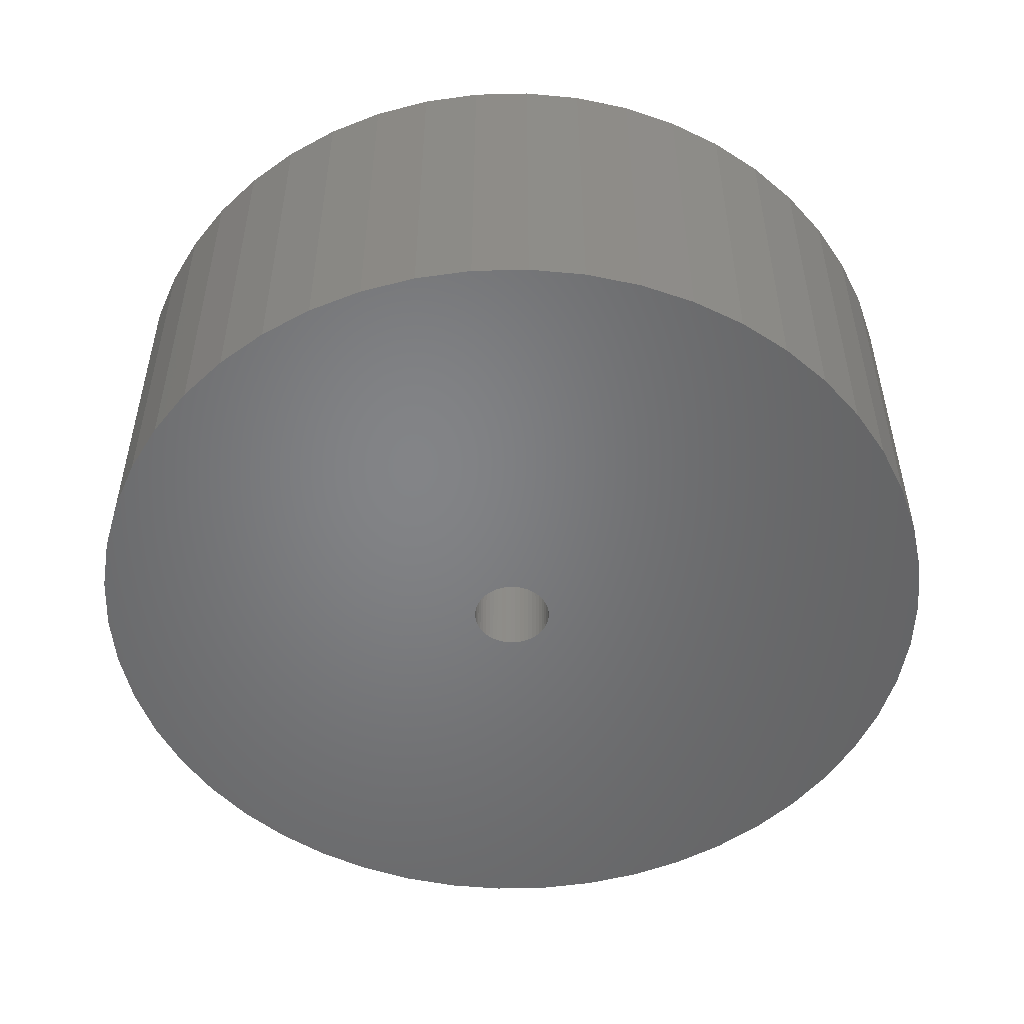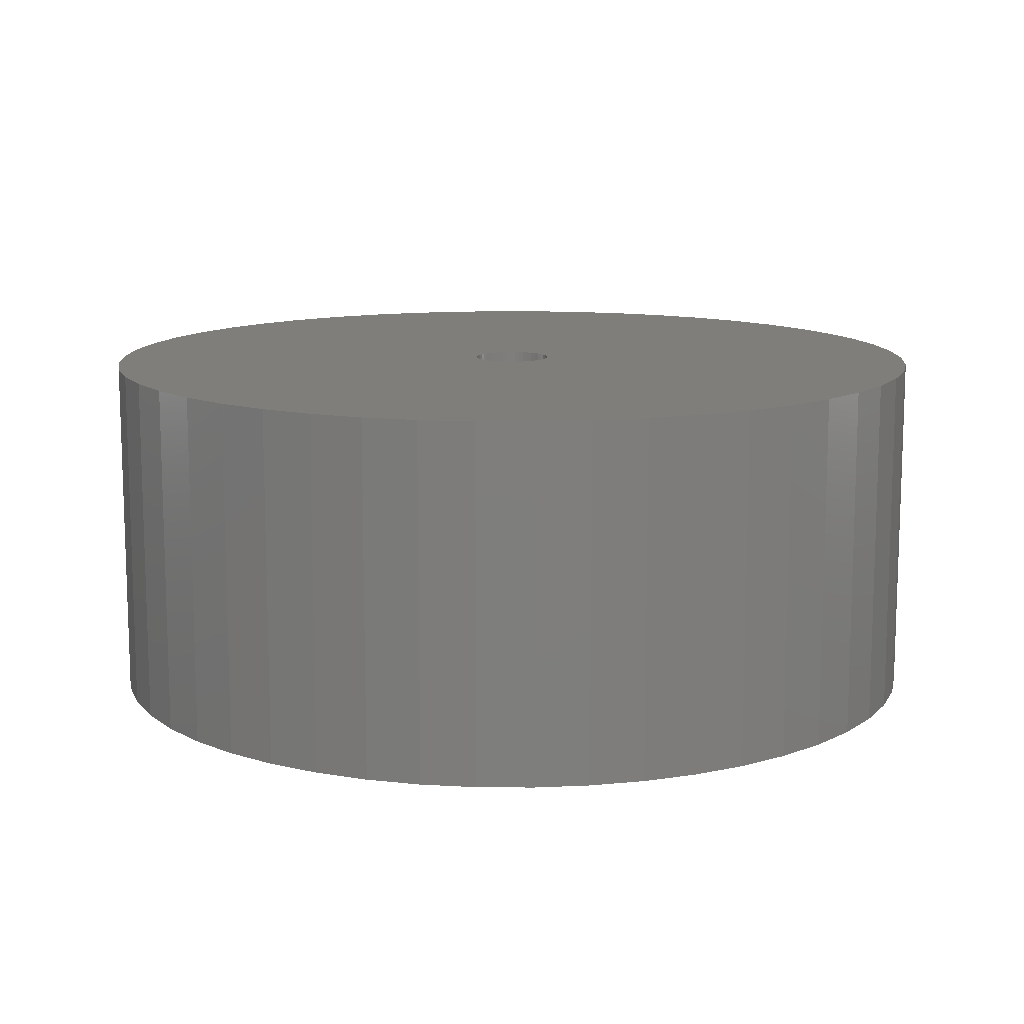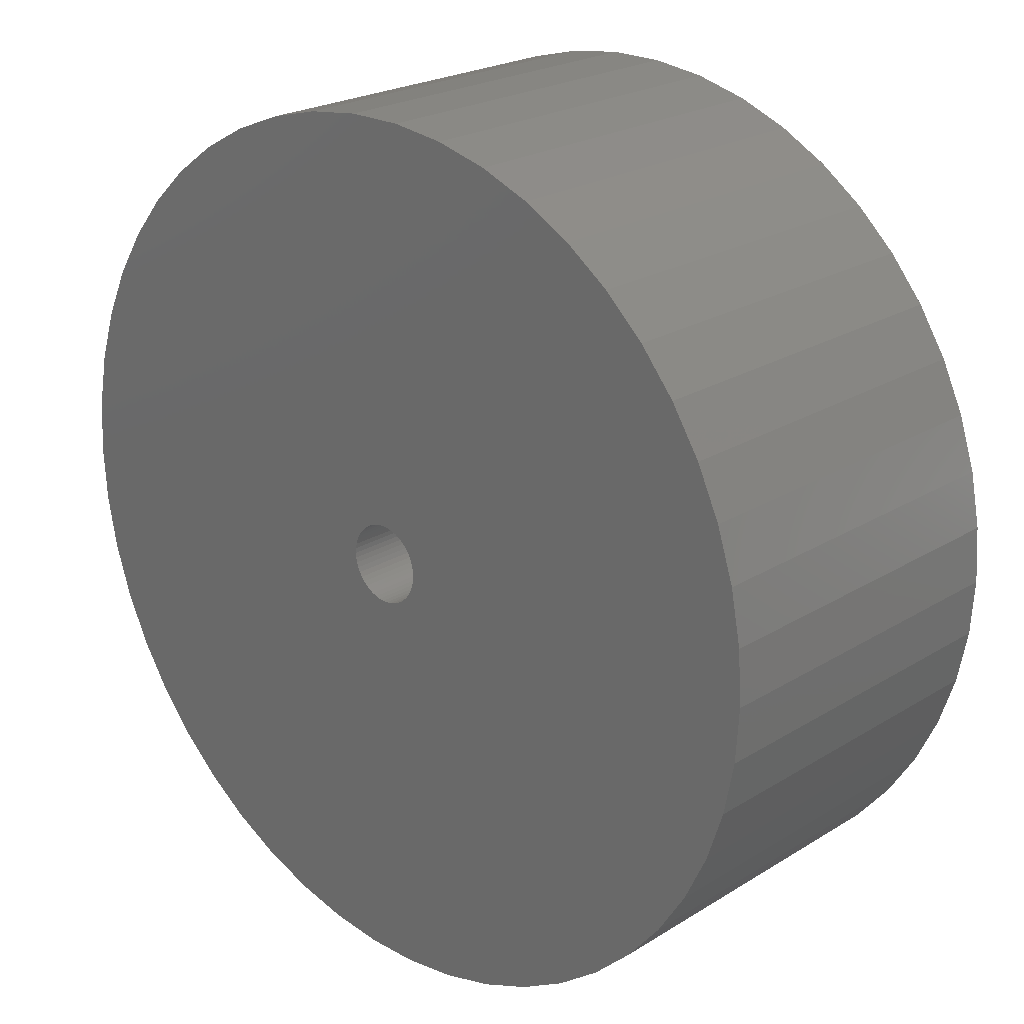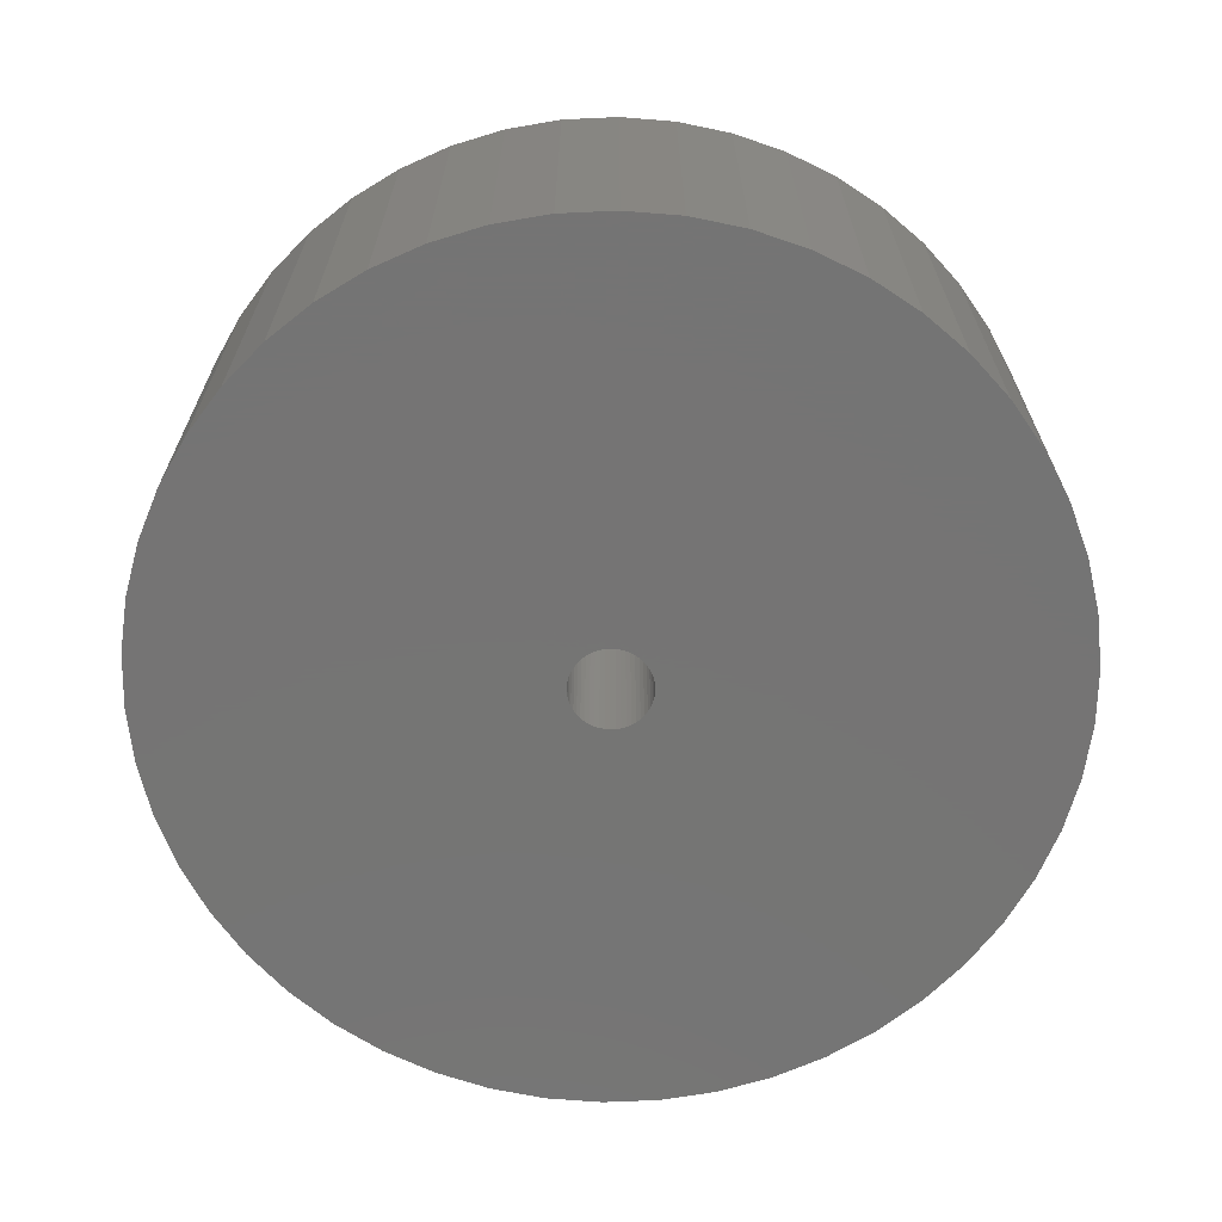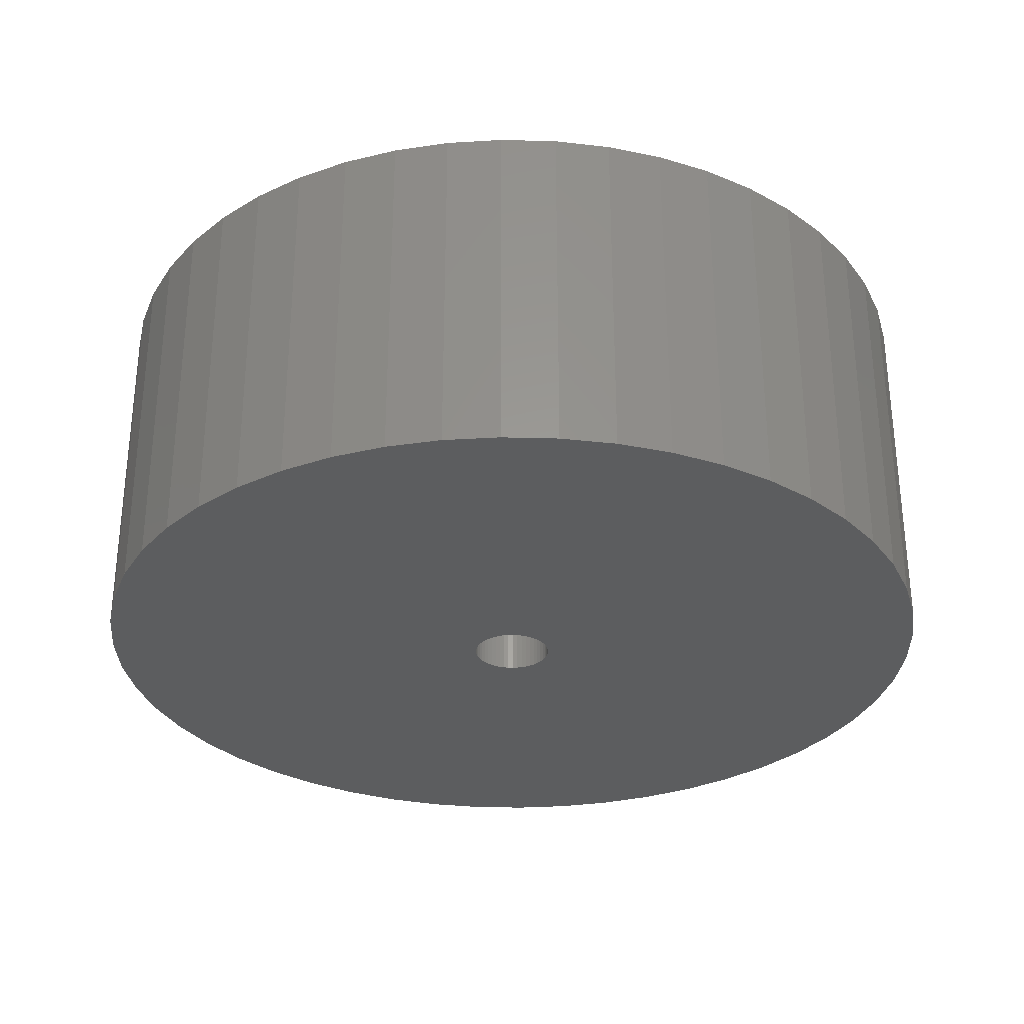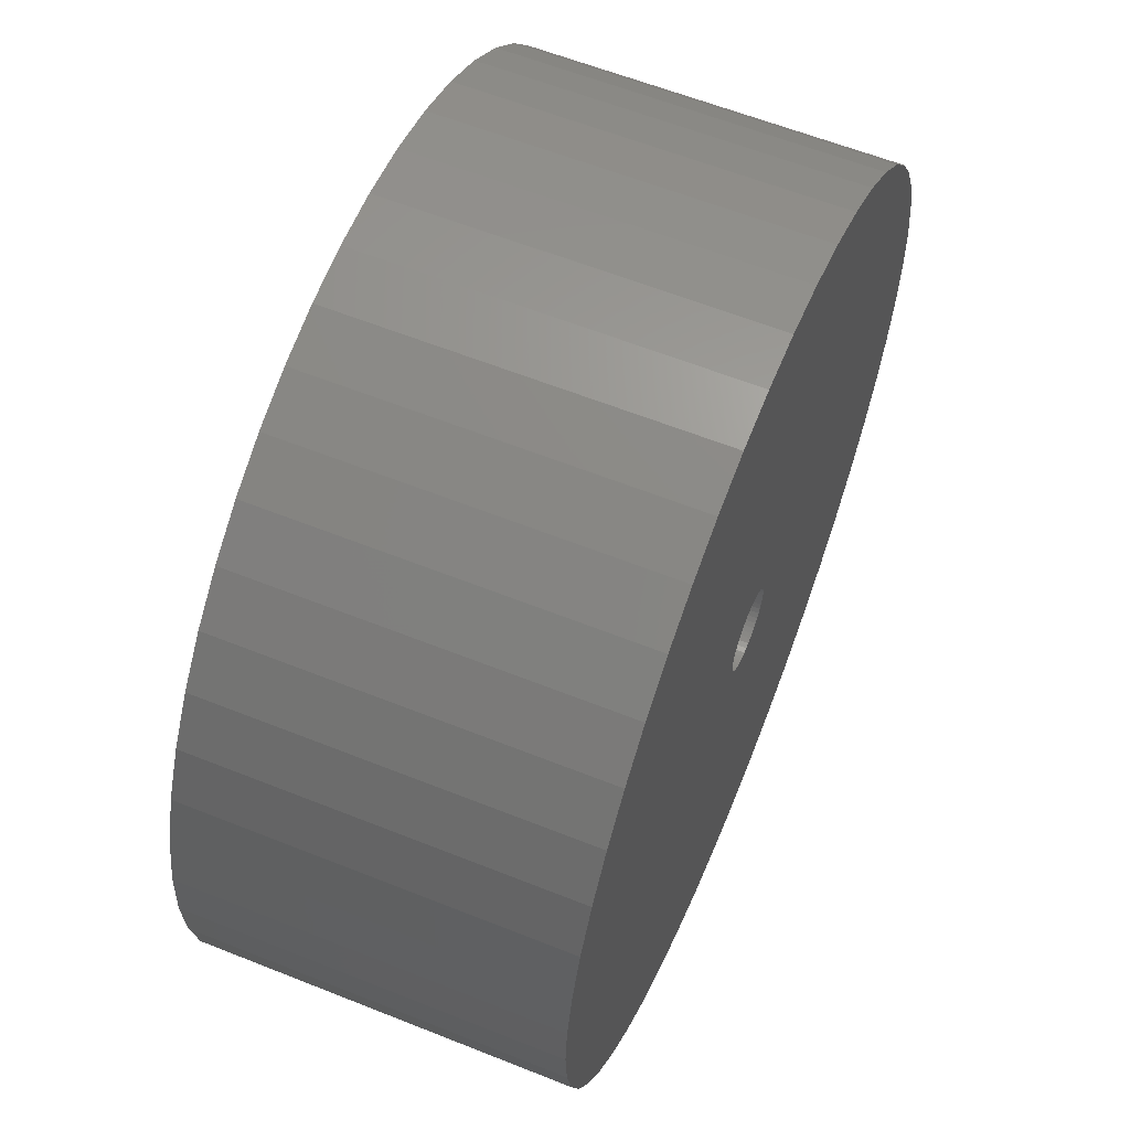
<metadata>
{"format":"stl","ext":"stl","renderer":"f3d","projection":"perspective","resolution":1024,"background":"white","views":[{"elev":-51.6,"azim":145.5,"up":"+Z"},{"elev":12.0,"azim":-128.7,"up":"+Z"},{"elev":22.8,"azim":43.5,"up":"+Y"},{"elev":-66.9,"azim":-155.8,"up":"+Z"},{"elev":-30.7,"azim":163.4,"up":"+Z"},{"elev":60.6,"azim":112.2,"up":"+Y"}]}
</metadata>
<code>
# stl→obj: 200 verts, 400 faces
v 11 0 4.5
v 10.91 1.379 -4.5
v 10.91 1.379 4.5
v 11 0 -4.5
v -11 0 -4.5
v -10.91 1.379 4.5
v -10.91 1.379 -4.5
v -11 0 4.5
v 0.6907 10.98 -4.5
v -0.6907 10.98 4.5
v 0.6907 10.98 4.5
v -0.6907 10.98 -4.5
v 8.019 7.53 -4.5
v 7.012 8.476 4.5
v 8.019 7.53 4.5
v 7.012 8.476 -4.5
v -7.012 8.476 -4.5
v -8.019 7.53 4.5
v -7.012 8.476 4.5
v -8.019 7.53 -4.5
v -3.399 10.46 -4.5
v -4.684 9.953 4.5
v -3.399 10.46 4.5
v -4.684 9.953 -4.5
v 8.019 -7.53 4.5
v 8.899 -6.466 -4.5
v 8.899 -6.466 4.5
v 8.019 -7.53 -4.5
v 10.23 4.049 4.5
v 9.639 5.299 -4.5
v 9.639 5.299 4.5
v 10.23 4.049 -4.5
v 4.684 9.953 -4.5
v 3.399 10.46 4.5
v 4.684 9.953 4.5
v 3.399 10.46 -4.5
v 2.061 10.81 4.5
v 2.061 10.81 -4.5
v 5.894 9.288 4.5
v 5.894 9.288 -4.5
v -10.23 4.049 -4.5
v -9.639 5.299 4.5
v -9.639 5.299 -4.5
v -10.23 4.049 4.5
v -8.899 6.466 4.5
v -8.899 6.466 -4.5
v -10.65 2.736 4.5
v -10.65 2.736 -4.5
v -5.894 9.288 -4.5
v -5.894 9.288 4.5
v -2.061 10.81 4.5
v -2.061 10.81 -4.5
v 0.6907 -10.98 -4.5
v 2.061 -10.81 4.5
v 0.6907 -10.98 4.5
v 2.061 -10.81 -4.5
v 10.65 2.736 4.5
v 10.65 2.736 -4.5
v 8.899 6.466 4.5
v 8.899 6.466 -4.5
v 1 0 4.5
v 0.9921 0.1253 4.5
v 10.91 -1.379 4.5
v 0.9686 0.2487 4.5
v 0.9921 -0.1253 4.5
v 0.9298 0.3681 4.5
v 10.65 -2.736 4.5
v 0.8763 0.4818 4.5
v 0.9686 -0.2487 4.5
v 0.809 0.5878 4.5
v 10.23 -4.049 4.5
v 0.729 0.6845 4.5
v 0.9298 -0.3681 4.5
v 0.6374 0.7705 4.5
v 9.639 -5.299 4.5
v 0.5358 0.8443 4.5
v 0.8763 -0.4818 4.5
v 0.4258 0.9048 4.5
v 0.309 0.9511 4.5
v 0.809 -0.5878 4.5
v 0.1874 0.9823 4.5
v 0.06279 0.998 4.5
v -0.06279 0.998 4.5
v -0.1874 0.9823 4.5
v -0.309 0.9511 4.5
v -0.4258 0.9048 4.5
v -0.5358 0.8443 4.5
v -0.6374 0.7705 4.5
v -0.729 0.6845 4.5
v -0.809 0.5878 4.5
v 0.729 -0.6845 4.5
v 7.012 -8.476 4.5
v 0.6374 -0.7705 4.5
v 5.894 -9.288 4.5
v 0.5358 -0.8443 4.5
v 4.684 -9.953 4.5
v 0.4258 -0.9048 4.5
v 3.399 -10.46 4.5
v 0.309 -0.9511 4.5
v 0.1874 -0.9823 4.5
v 0.06279 -0.998 4.5
v -0.06279 -0.998 4.5
v -0.6907 -10.98 4.5
v -0.1874 -0.9823 4.5
v -2.061 -10.81 4.5
v -0.309 -0.9511 4.5
v -3.399 -10.46 4.5
v -0.4258 -0.9048 4.5
v -4.684 -9.953 4.5
v -0.5358 -0.8443 4.5
v -5.894 -9.288 4.5
v -0.6374 -0.7705 4.5
v -7.012 -8.476 4.5
v -0.729 -0.6845 4.5
v -8.019 -7.53 4.5
v -0.809 -0.5878 4.5
v -8.899 -6.466 4.5
v -0.8763 -0.4818 4.5
v -9.639 -5.299 4.5
v -0.9298 -0.3681 4.5
v -10.23 -4.049 4.5
v -0.9686 -0.2487 4.5
v -10.65 -2.736 4.5
v -0.9921 -0.1253 4.5
v -10.91 -1.379 4.5
v -1 0 4.5
v -0.8763 0.4818 4.5
v -0.9298 0.3681 4.5
v -0.9686 0.2487 4.5
v -0.9921 0.1253 4.5
v 10.91 -1.379 -4.5
v 5.894 -9.288 -4.5
v 7.012 -8.476 -4.5
v 10.23 -4.049 -4.5
v 9.639 -5.299 -4.5
v -5.894 -9.288 -4.5
v -4.684 -9.953 -4.5
v -9.639 -5.299 -4.5
v -10.23 -4.049 -4.5
v -10.91 -1.379 -4.5
v -10.65 -2.736 -4.5
v 3.399 -10.46 -4.5
v 4.684 -9.953 -4.5
v 10.65 -2.736 -4.5
v -2.061 -10.81 -4.5
v -0.6907 -10.98 -4.5
v -8.019 -7.53 -4.5
v -7.012 -8.476 -4.5
v 1 0 -4.5
v 0.9921 -0.1253 -4.5
v 0.9686 -0.2487 -4.5
v 0.9921 0.1253 -4.5
v 0.9298 -0.3681 -4.5
v 0.8763 -0.4818 -4.5
v 0.9686 0.2487 -4.5
v 0.809 -0.5878 -4.5
v 0.729 -0.6845 -4.5
v 0.9298 0.3681 -4.5
v 0.6374 -0.7705 -4.5
v 0.5358 -0.8443 -4.5
v 0.8763 0.4818 -4.5
v 0.4258 -0.9048 -4.5
v 0.309 -0.9511 -4.5
v 0.809 0.5878 -4.5
v 0.1874 -0.9823 -4.5
v 0.06279 -0.998 -4.5
v -0.06279 -0.998 -4.5
v -0.1874 -0.9823 -4.5
v -0.309 -0.9511 -4.5
v -3.399 -10.46 -4.5
v -0.4258 -0.9048 -4.5
v -0.5358 -0.8443 -4.5
v -0.6374 -0.7705 -4.5
v -0.729 -0.6845 -4.5
v -0.809 -0.5878 -4.5
v 0.729 0.6845 -4.5
v 0.6374 0.7705 -4.5
v 0.5358 0.8443 -4.5
v 0.4258 0.9048 -4.5
v 0.309 0.9511 -4.5
v 0.1874 0.9823 -4.5
v 0.06279 0.998 -4.5
v -0.06279 0.998 -4.5
v -0.1874 0.9823 -4.5
v -0.309 0.9511 -4.5
v -0.4258 0.9048 -4.5
v -0.5358 0.8443 -4.5
v -0.6374 0.7705 -4.5
v -0.729 0.6845 -4.5
v -0.809 0.5878 -4.5
v -0.8763 0.4818 -4.5
v -0.9298 0.3681 -4.5
v -0.9686 0.2487 -4.5
v -0.9921 0.1253 -4.5
v -1 0 -4.5
v -8.899 -6.466 -4.5
v -0.8763 -0.4818 -4.5
v -0.9298 -0.3681 -4.5
v -0.9686 -0.2487 -4.5
v -0.9921 -0.1253 -4.5
f 1 2 3
f 2 1 4
f 5 6 7
f 6 5 8
f 9 10 11
f 10 9 12
f 13 14 15
f 14 13 16
f 17 18 19
f 18 17 20
f 21 22 23
f 22 21 24
f 25 26 27
f 26 25 28
f 29 30 31
f 30 29 32
f 33 34 35
f 34 33 36
f 36 37 34
f 37 36 38
f 16 39 14
f 39 16 40
f 41 42 43
f 42 41 44
f 43 45 46
f 45 43 42
f 7 47 48
f 47 7 6
f 49 19 50
f 19 49 17
f 12 51 10
f 51 12 52
f 53 54 55
f 54 53 56
f 57 32 29
f 32 57 58
f 3 58 57
f 58 3 2
f 59 13 15
f 13 59 60
f 31 60 59
f 60 31 30
f 38 11 37
f 11 38 9
f 40 35 39
f 35 40 33
f 61 1 3
f 62 3 57
f 1 61 63
f 64 57 29
f 65 63 61
f 66 29 31
f 63 65 67
f 68 31 59
f 69 67 65
f 70 59 15
f 67 69 71
f 72 15 14
f 73 71 69
f 74 14 39
f 71 73 75
f 76 39 35
f 77 75 73
f 78 35 34
f 75 77 27
f 79 34 37
f 80 27 77
f 27 80 25
f 3 62 61
f 57 64 62
f 29 66 64
f 31 68 66
f 59 70 68
f 15 72 70
f 81 37 11
f 14 74 72
f 39 76 74
f 35 78 76
f 34 79 78
f 37 81 79
f 11 82 81
f 11 83 82
f 10 83 11
f 83 10 84
f 51 84 10
f 84 51 85
f 23 85 51
f 85 23 86
f 22 86 23
f 86 22 87
f 50 87 22
f 87 50 88
f 19 88 50
f 88 19 89
f 18 89 19
f 89 18 90
f 91 25 80
f 25 91 92
f 93 92 91
f 92 93 94
f 95 94 93
f 94 95 96
f 97 96 95
f 96 97 98
f 99 98 97
f 98 99 54
f 100 54 99
f 54 100 55
f 101 55 100
f 102 55 101
f 103 102 104
f 105 104 106
f 107 106 108
f 109 108 110
f 111 110 112
f 102 103 55
f 113 112 114
f 115 114 116
f 117 116 118
f 119 118 120
f 121 120 122
f 123 122 124
f 125 124 126
f 45 90 18
f 104 105 103
f 90 45 127
f 106 107 105
f 42 127 45
f 108 109 107
f 127 42 128
f 110 111 109
f 44 128 42
f 112 113 111
f 128 44 129
f 114 115 113
f 47 129 44
f 116 117 115
f 129 47 130
f 118 119 117
f 6 130 47
f 120 121 119
f 130 6 126
f 122 123 121
f 8 126 6
f 124 125 123
f 126 8 125
f 63 4 1
f 4 63 131
f 132 92 94
f 92 132 133
f 75 134 71
f 134 75 135
f 27 135 75
f 135 27 26
f 136 109 111
f 109 136 137
f 138 121 139
f 121 138 119
f 140 8 5
f 8 140 125
f 139 123 141
f 123 139 121
f 133 25 92
f 25 133 28
f 142 96 98
f 96 142 143
f 56 98 54
f 98 56 142
f 46 18 20
f 18 46 45
f 48 44 41
f 44 48 47
f 24 50 22
f 50 24 49
f 52 23 51
f 23 52 21
f 71 144 67
f 144 71 134
f 67 131 63
f 131 67 144
f 145 103 105
f 103 145 146
f 147 113 115
f 113 147 148
f 141 125 140
f 125 141 123
f 149 4 131
f 150 131 144
f 4 149 2
f 151 144 134
f 152 2 149
f 153 134 135
f 2 152 58
f 154 135 26
f 155 58 152
f 156 26 28
f 58 155 32
f 157 28 133
f 158 32 155
f 159 133 132
f 32 158 30
f 160 132 143
f 161 30 158
f 162 143 142
f 30 161 60
f 163 142 56
f 164 60 161
f 60 164 13
f 131 150 149
f 144 151 150
f 134 153 151
f 135 154 153
f 26 156 154
f 28 157 156
f 165 56 53
f 133 159 157
f 132 160 159
f 143 162 160
f 142 163 162
f 56 165 163
f 53 166 165
f 53 167 166
f 146 167 53
f 167 146 168
f 145 168 146
f 168 145 169
f 170 169 145
f 169 170 171
f 137 171 170
f 171 137 172
f 136 172 137
f 172 136 173
f 148 173 136
f 173 148 174
f 147 174 148
f 174 147 175
f 176 13 164
f 13 176 16
f 177 16 176
f 16 177 40
f 178 40 177
f 40 178 33
f 179 33 178
f 33 179 36
f 180 36 179
f 36 180 38
f 181 38 180
f 38 181 9
f 182 9 181
f 183 9 182
f 12 183 184
f 52 184 185
f 21 185 186
f 24 186 187
f 49 187 188
f 183 12 9
f 17 188 189
f 20 189 190
f 46 190 191
f 43 191 192
f 41 192 193
f 48 193 194
f 7 194 195
f 196 175 147
f 184 52 12
f 175 196 197
f 185 21 52
f 138 197 196
f 186 24 21
f 197 138 198
f 187 49 24
f 139 198 138
f 188 17 49
f 198 139 199
f 189 20 17
f 141 199 139
f 190 46 20
f 199 141 200
f 191 43 46
f 140 200 141
f 192 41 43
f 200 140 195
f 193 48 41
f 5 195 140
f 194 7 48
f 195 5 7
f 143 94 96
f 94 143 132
f 146 55 103
f 55 146 53
f 137 107 109
f 107 137 170
f 148 111 113
f 111 148 136
f 147 117 196
f 117 147 115
f 196 119 138
f 119 196 117
f 170 105 107
f 105 170 145
f 129 192 128
f 192 129 193
f 161 70 164
f 70 161 68
f 180 78 79
f 78 180 179
f 186 85 86
f 85 186 185
f 128 191 127
f 191 128 192
f 150 61 149
f 61 150 65
f 162 99 97
f 99 162 163
f 177 72 74
f 72 177 176
f 183 82 83
f 82 183 182
f 178 74 76
f 74 178 177
f 90 189 89
f 189 90 190
f 187 86 87
f 86 187 186
f 188 87 88
f 87 188 187
f 149 62 152
f 62 149 61
f 160 97 95
f 97 160 162
f 154 73 153
f 73 154 77
f 163 100 99
f 100 163 165
f 164 72 176
f 72 164 70
f 181 79 81
f 79 181 180
f 182 81 82
f 81 182 181
f 179 76 78
f 76 179 178
f 126 194 130
f 194 126 195
f 130 193 129
f 193 130 194
f 127 190 90
f 190 127 191
f 184 83 84
f 83 184 183
f 185 84 85
f 84 185 184
f 189 88 89
f 88 189 188
f 151 65 150
f 65 151 69
f 157 80 156
f 80 157 91
f 156 77 154
f 77 156 80
f 165 101 100
f 101 165 166
f 158 68 161
f 68 158 66
f 155 66 158
f 66 155 64
f 152 64 155
f 64 152 62
f 166 102 101
f 102 166 167
f 169 108 106
f 108 169 171
f 124 195 126
f 195 124 200
f 120 199 122
f 199 120 198
f 118 198 120
f 198 118 197
f 159 95 93
f 95 159 160
f 157 93 91
f 93 157 159
f 153 69 151
f 69 153 73
f 173 114 112
f 114 173 174
f 168 106 104
f 106 168 169
f 172 112 110
f 112 172 173
f 171 110 108
f 110 171 172
f 122 200 124
f 200 122 199
f 114 175 116
f 175 114 174
f 116 197 118
f 197 116 175
f 167 104 102
f 104 167 168

</code>
